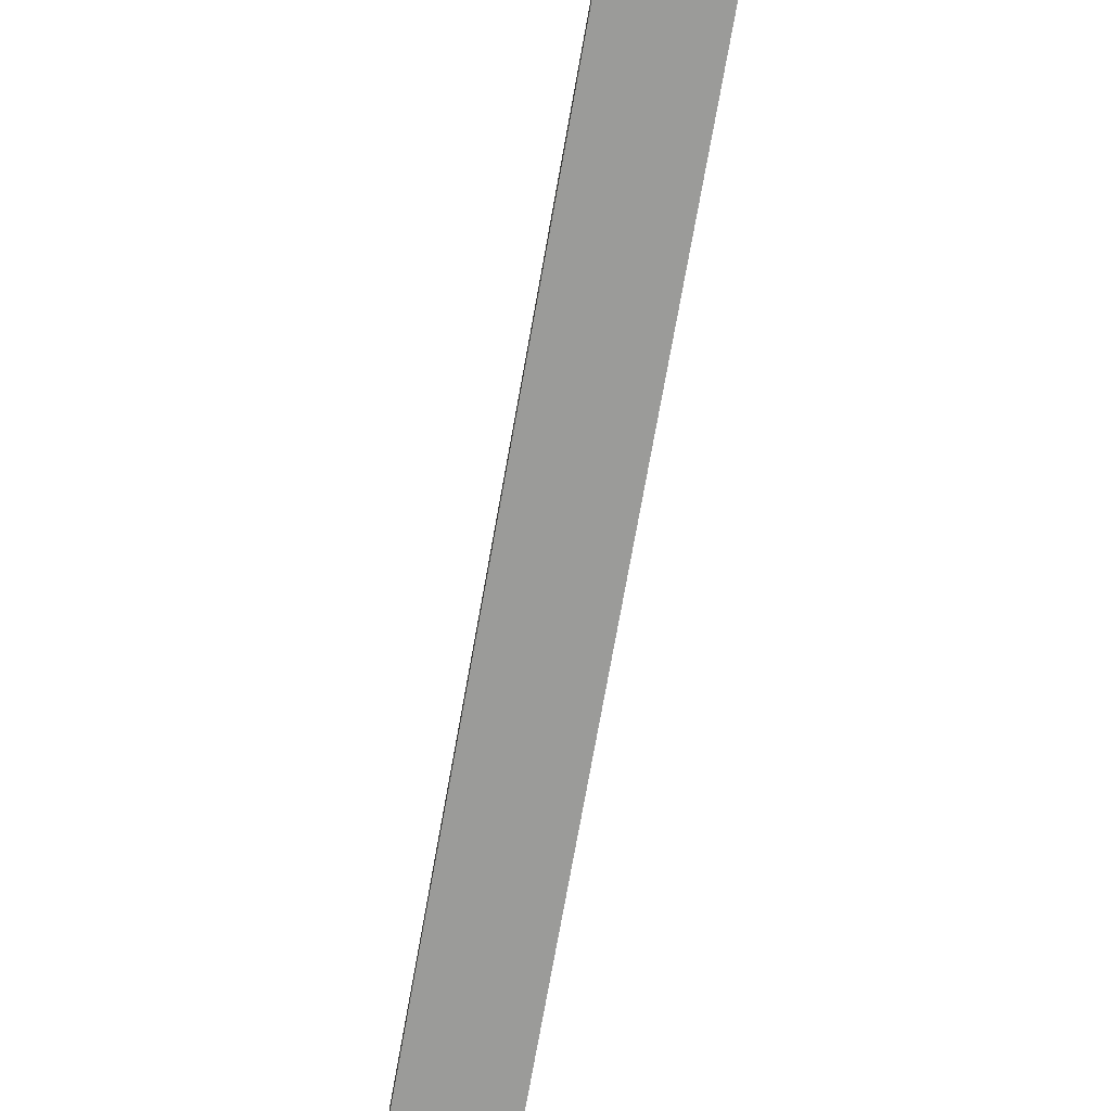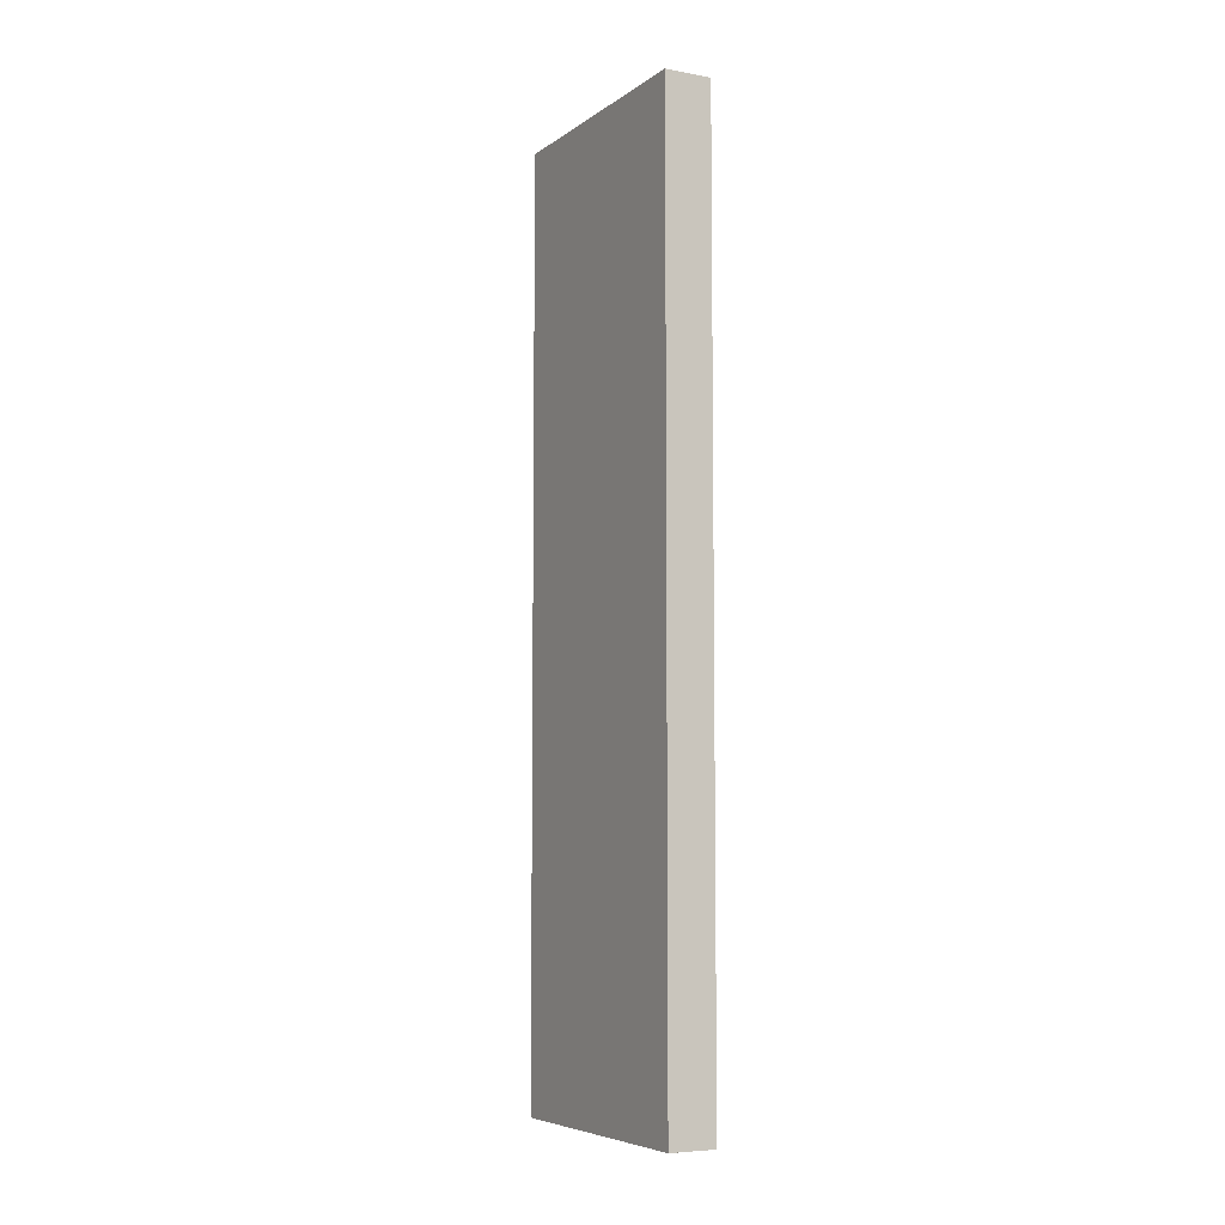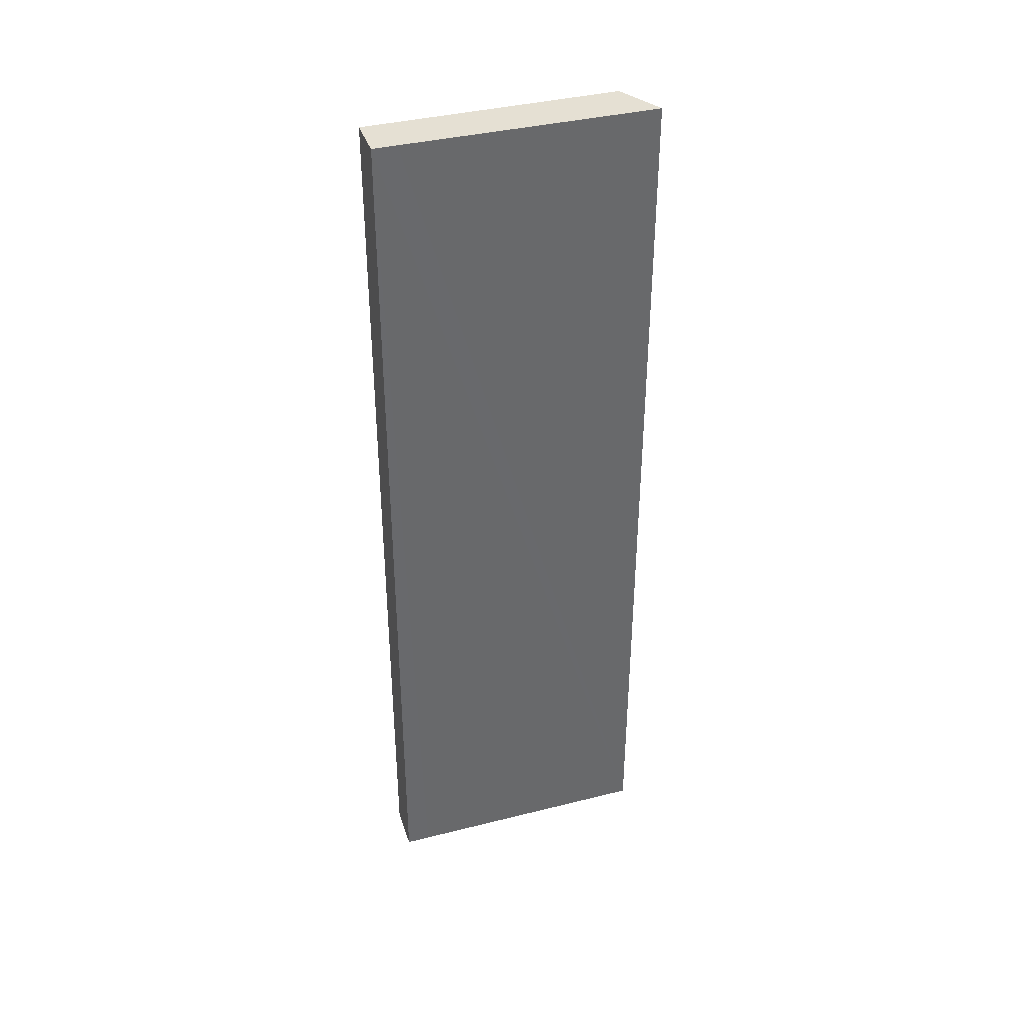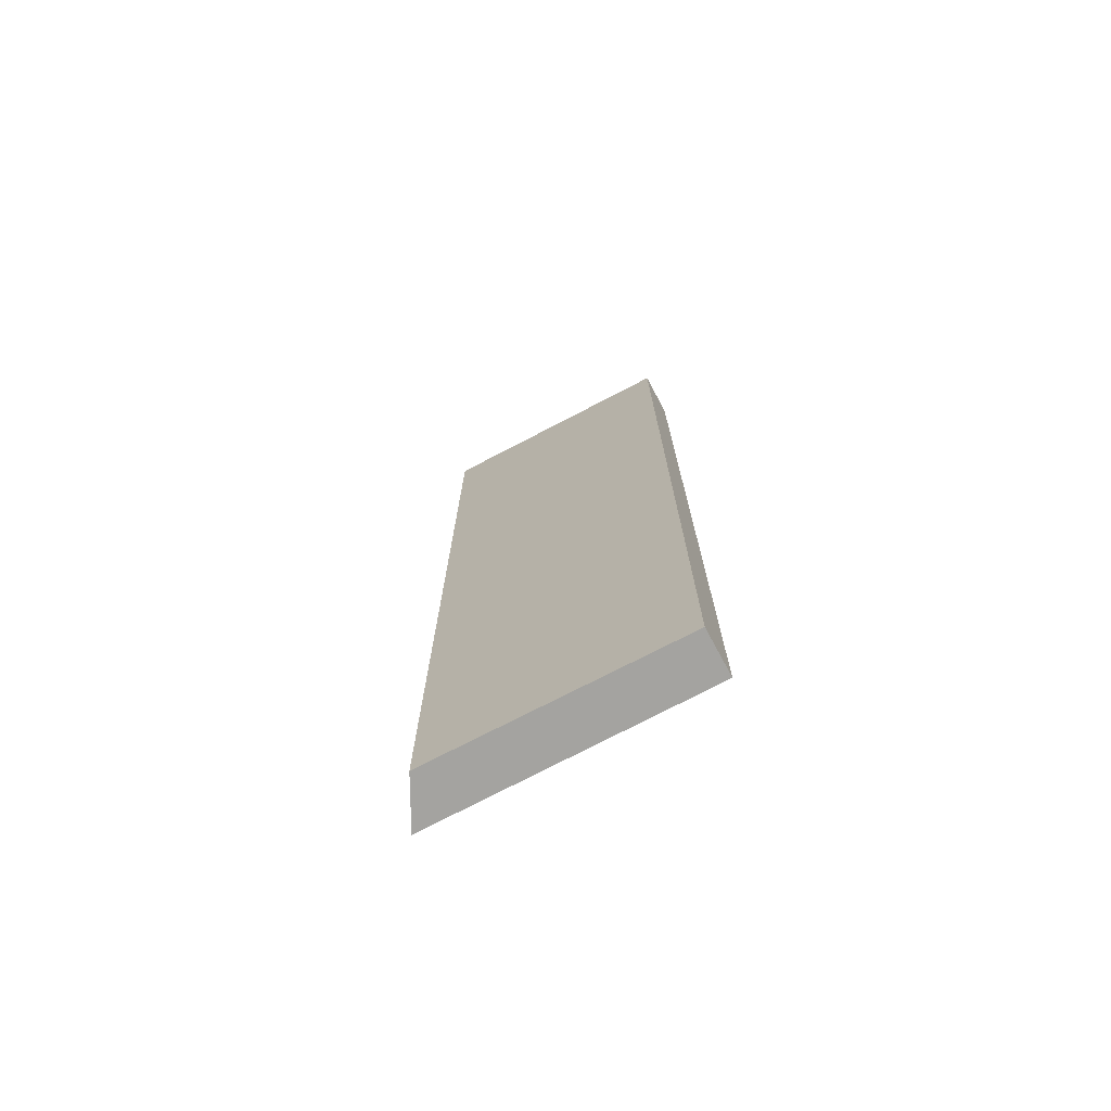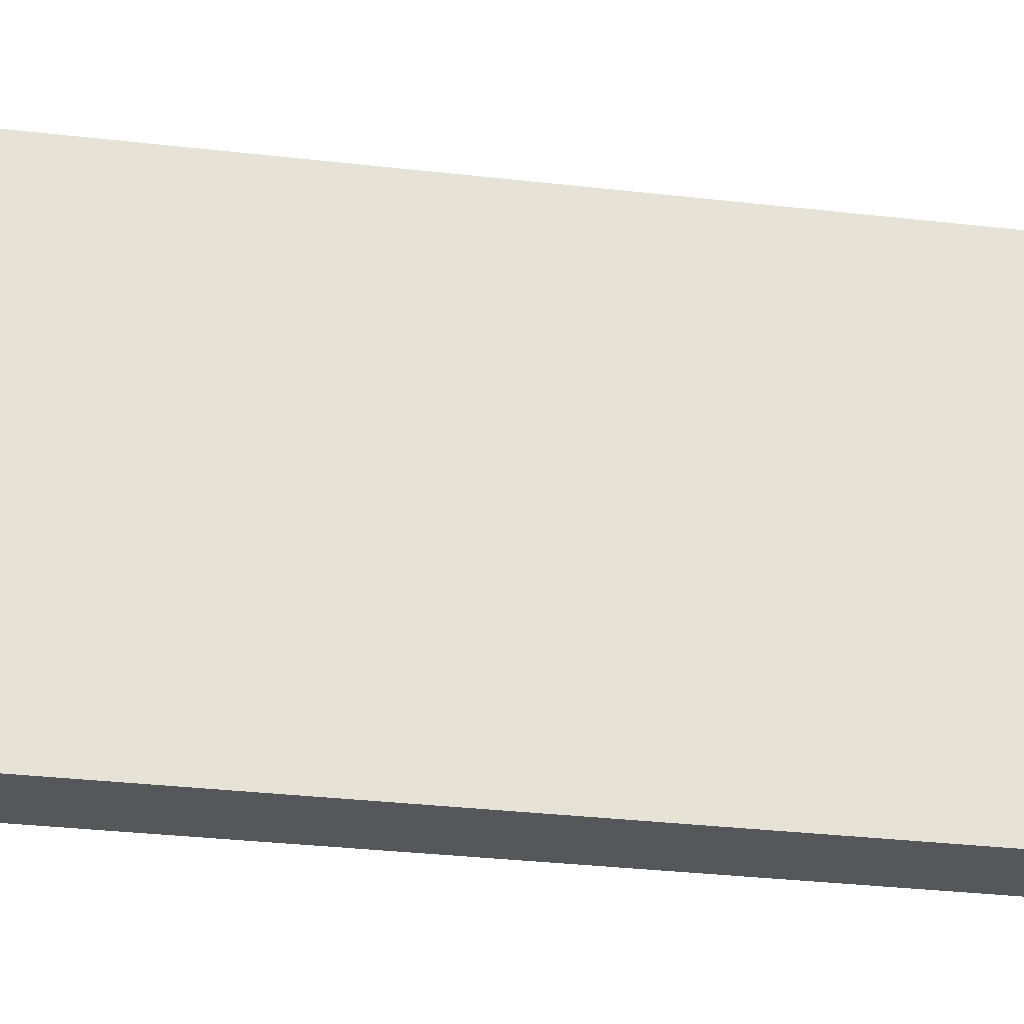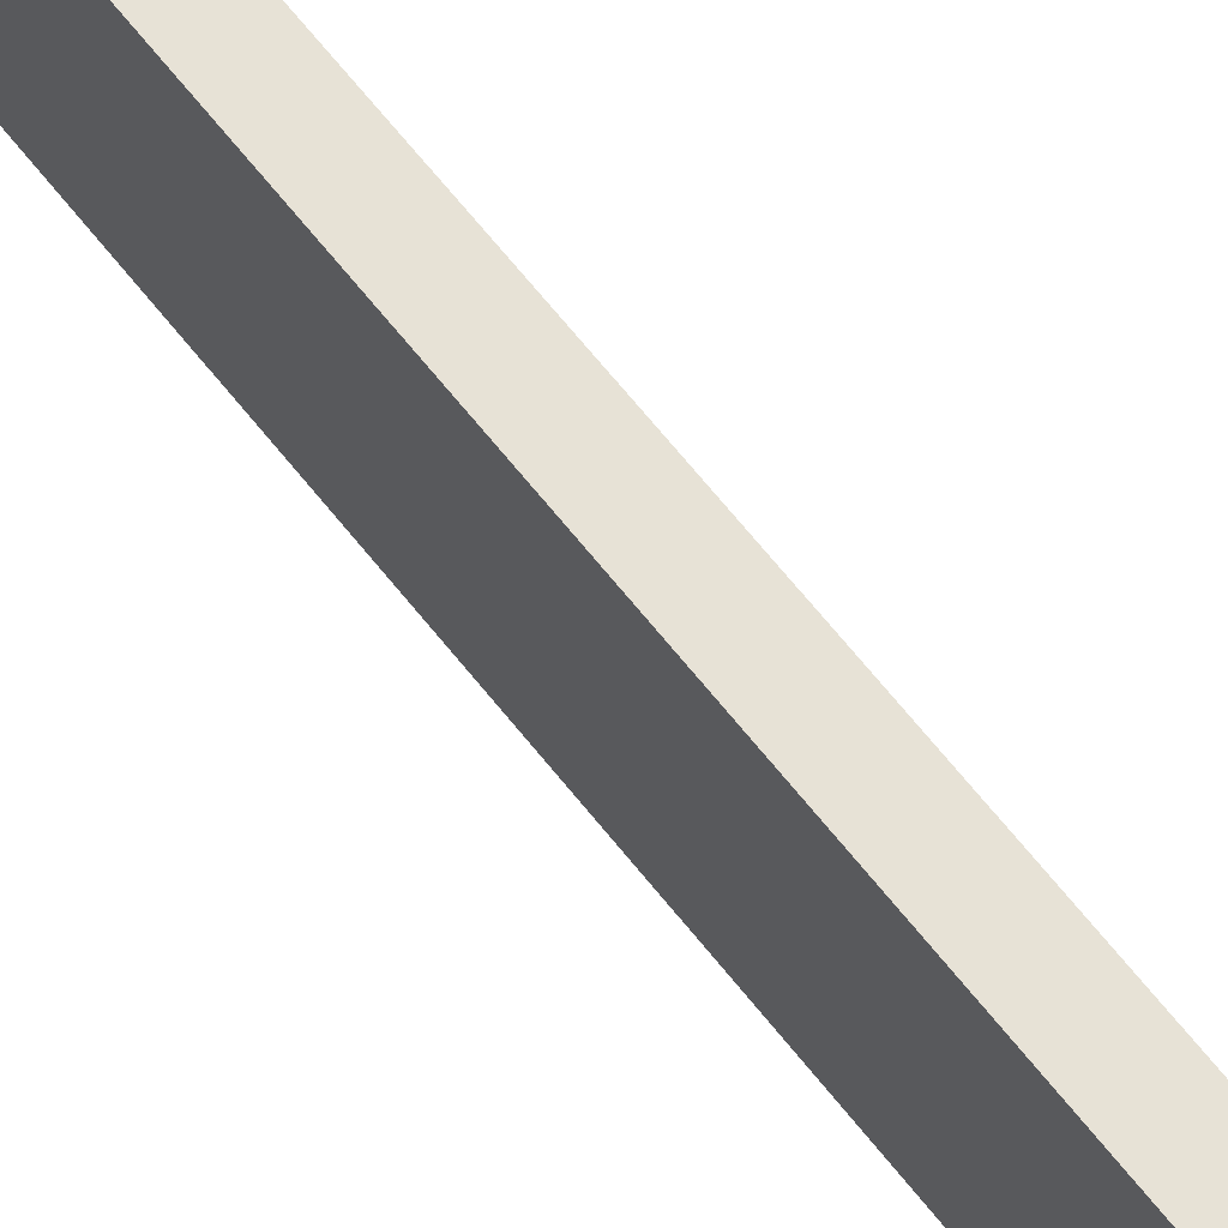
<metadata>
{"format":"obj","ext":"obj","renderer":"f3d","projection":"perspective","resolution":1024,"background":"white","views":[{"elev":-69.5,"azim":-9.9,"up":"+Z"},{"elev":-6.5,"azim":154.6,"up":"+Y"},{"elev":37.9,"azim":-104.9,"up":"+Y"},{"elev":-72.9,"azim":120.8,"up":"+Y"},{"elev":-24.5,"azim":-101.7,"up":"+Z"},{"elev":75.6,"azim":-40.0,"up":"+Z"}]}
</metadata>
<code>
v  0.449 6.841 1.865
v  0.009 6.841 0.18
v  0.102 6.841 2.067
v  0.354 6.841 0.164
v  0.344 6.841 -0.015
v  0 6.841 4.189e-16
v  0.102 -1.266e-16 2.067
v  0.449 -1.142e-16 1.865
v  0.344 9.185e-19 -0.015
v  0.354 -1.004e-17 0.164
v  0 0 0
v  0.009 -1.102e-17 0.18
g defaultobject
f 1 2 3
f 2 1 4
f 2 4 5
f 2 5 6
f 7 1 3
f 1 7 8
f 8 4 1
f 4 8 5
f 5 8 9
f 9 8 10
f 9 6 5
f 6 9 11
f 2 7 3
f 7 2 6
f 7 6 12
f 12 6 11
f 12 8 7
f 8 12 10
f 10 12 9
f 9 12 11

</code>
